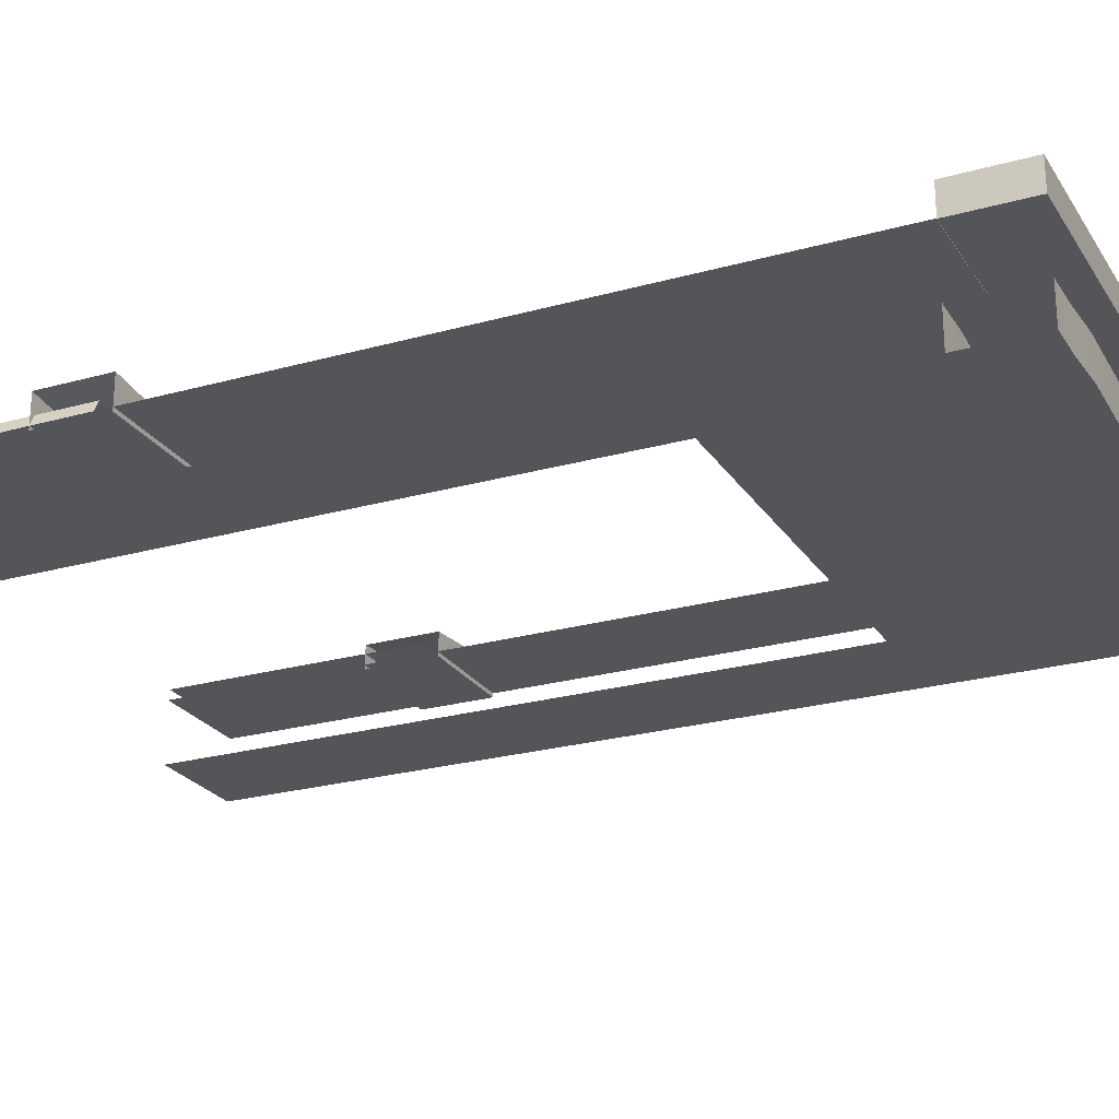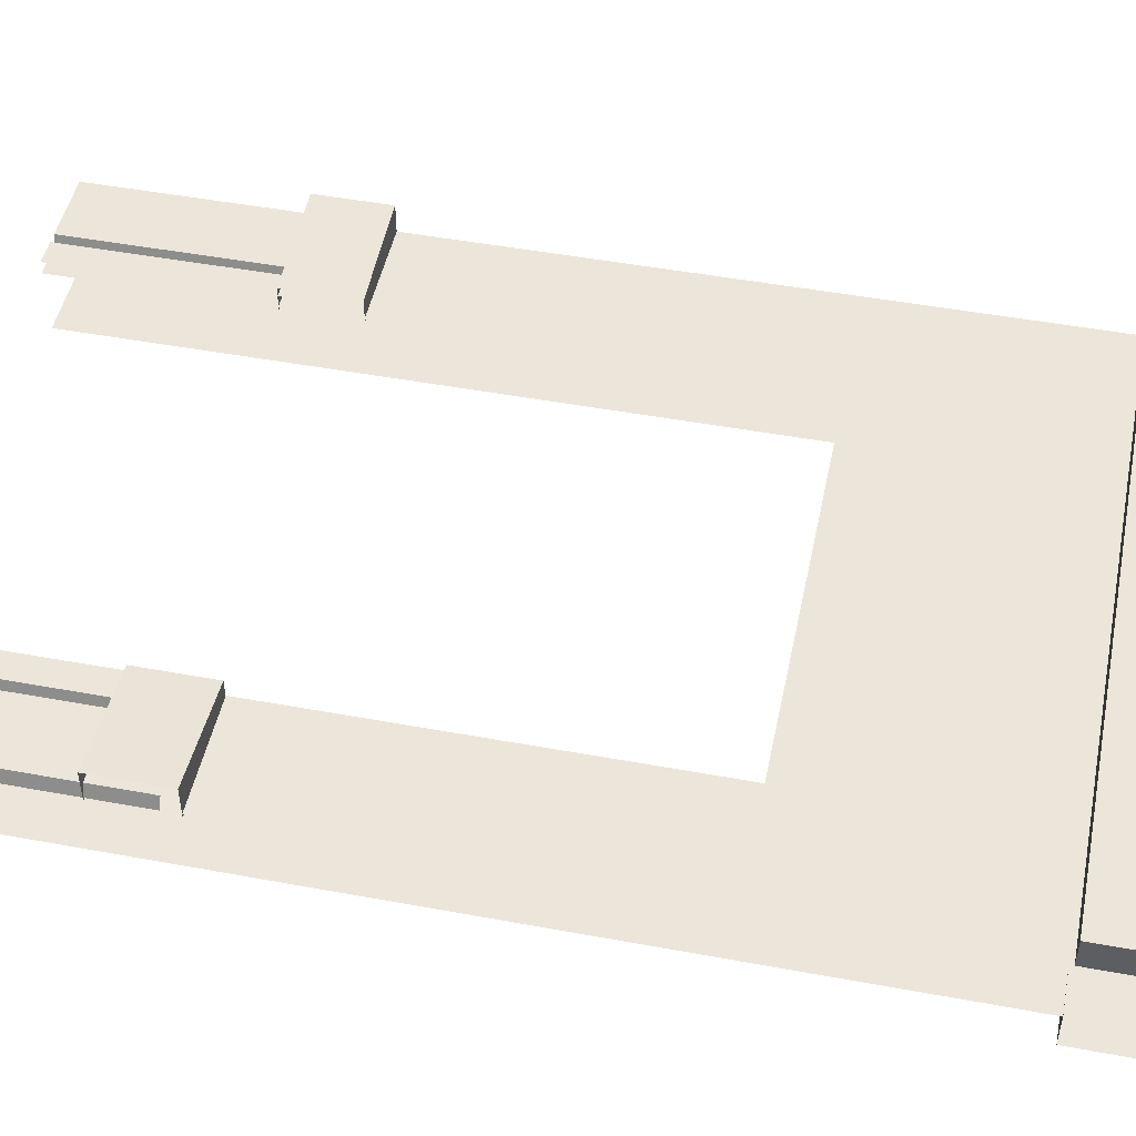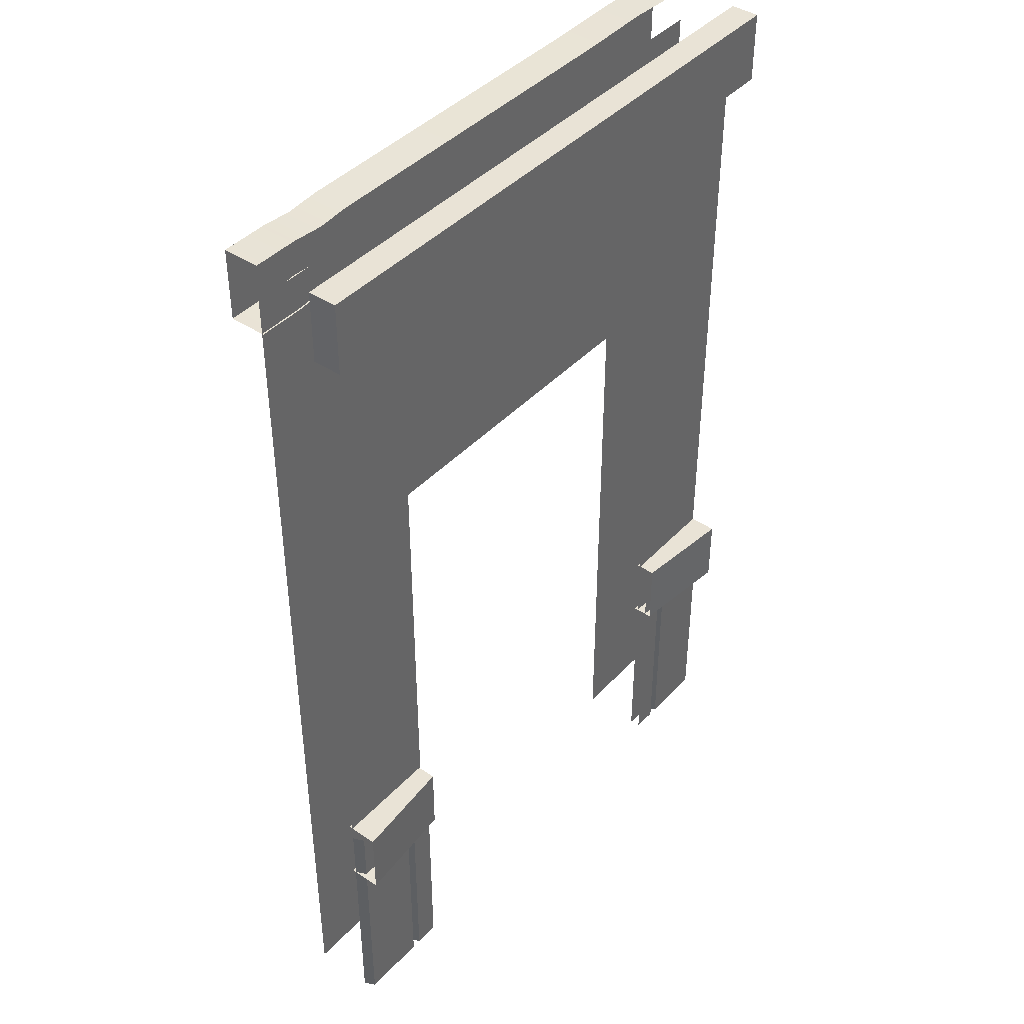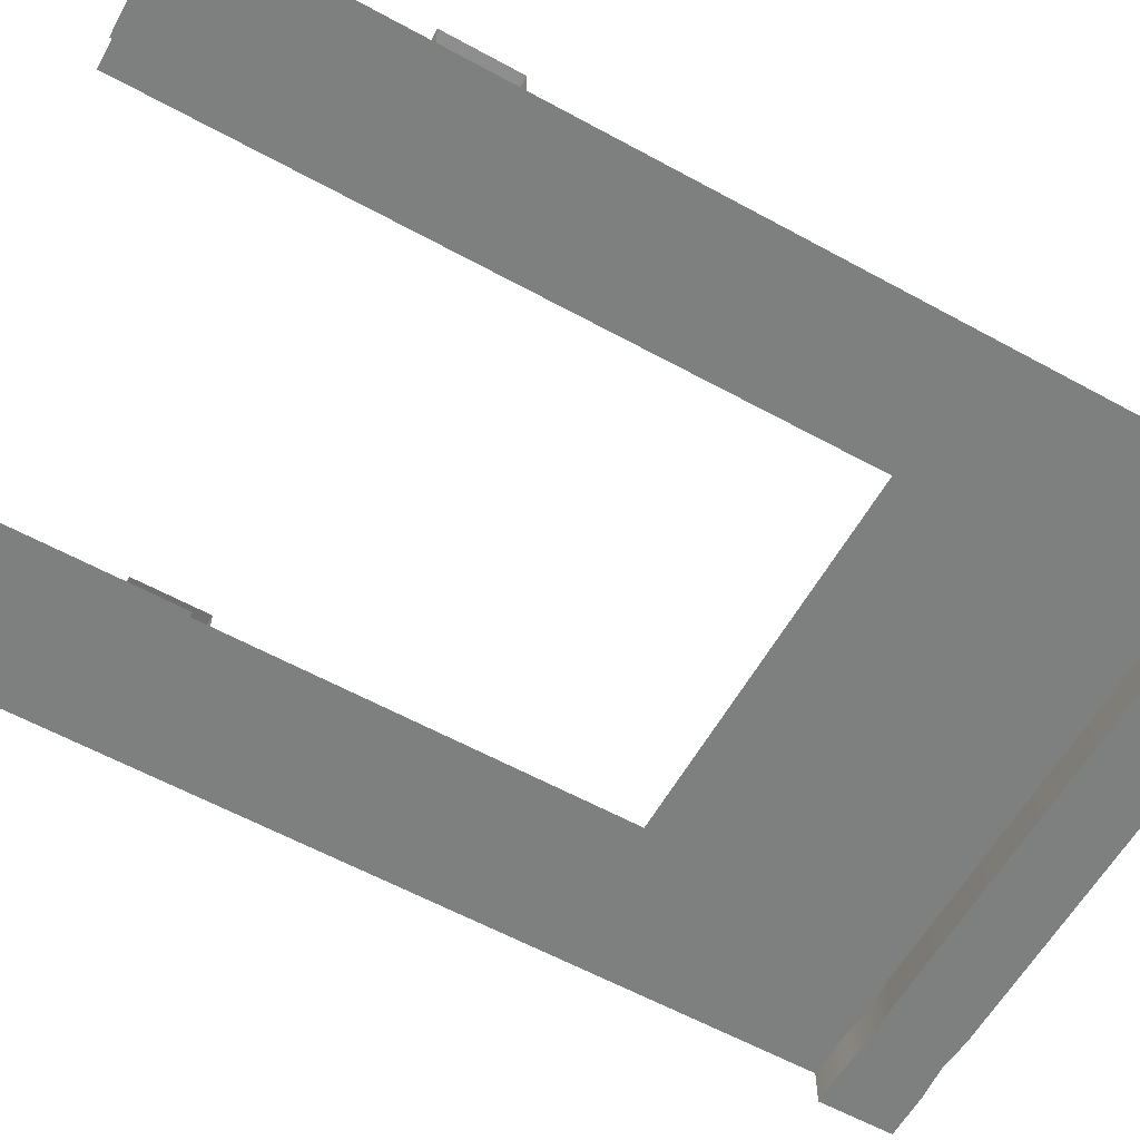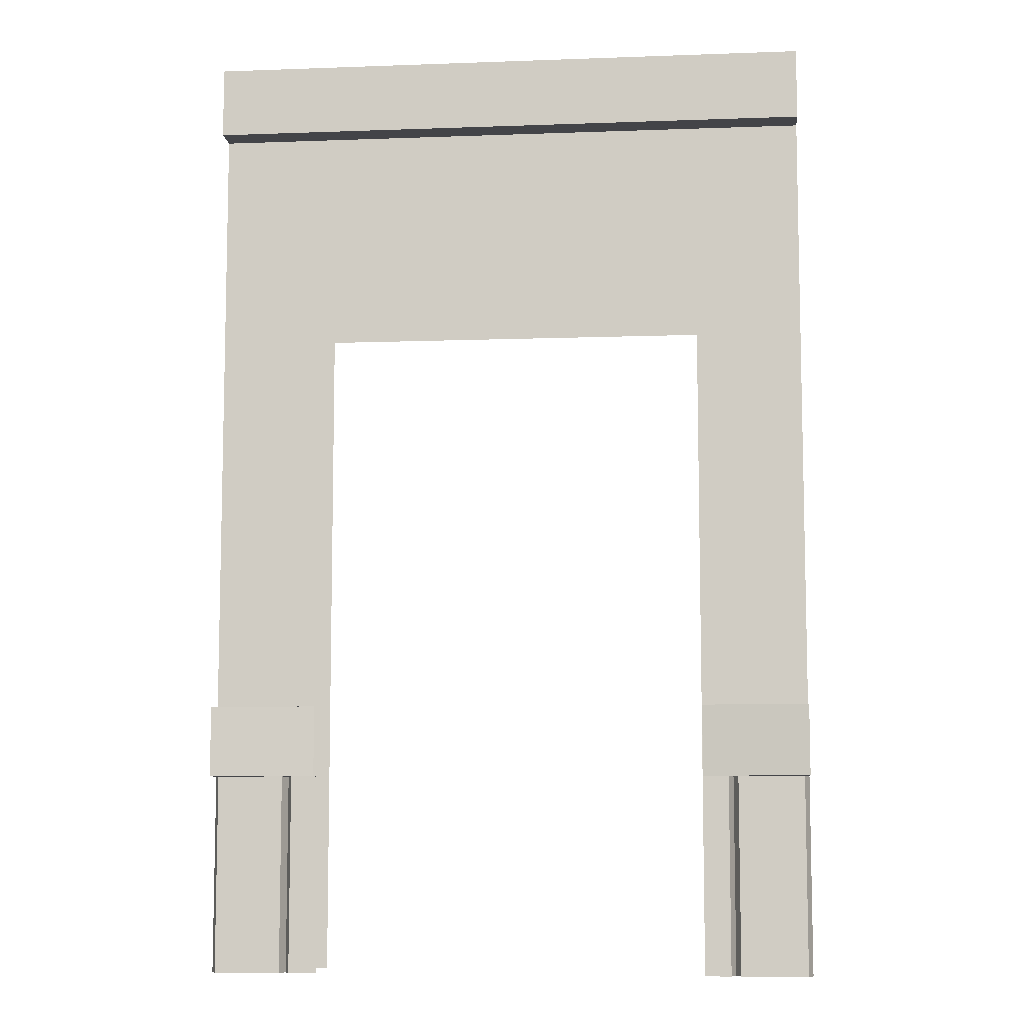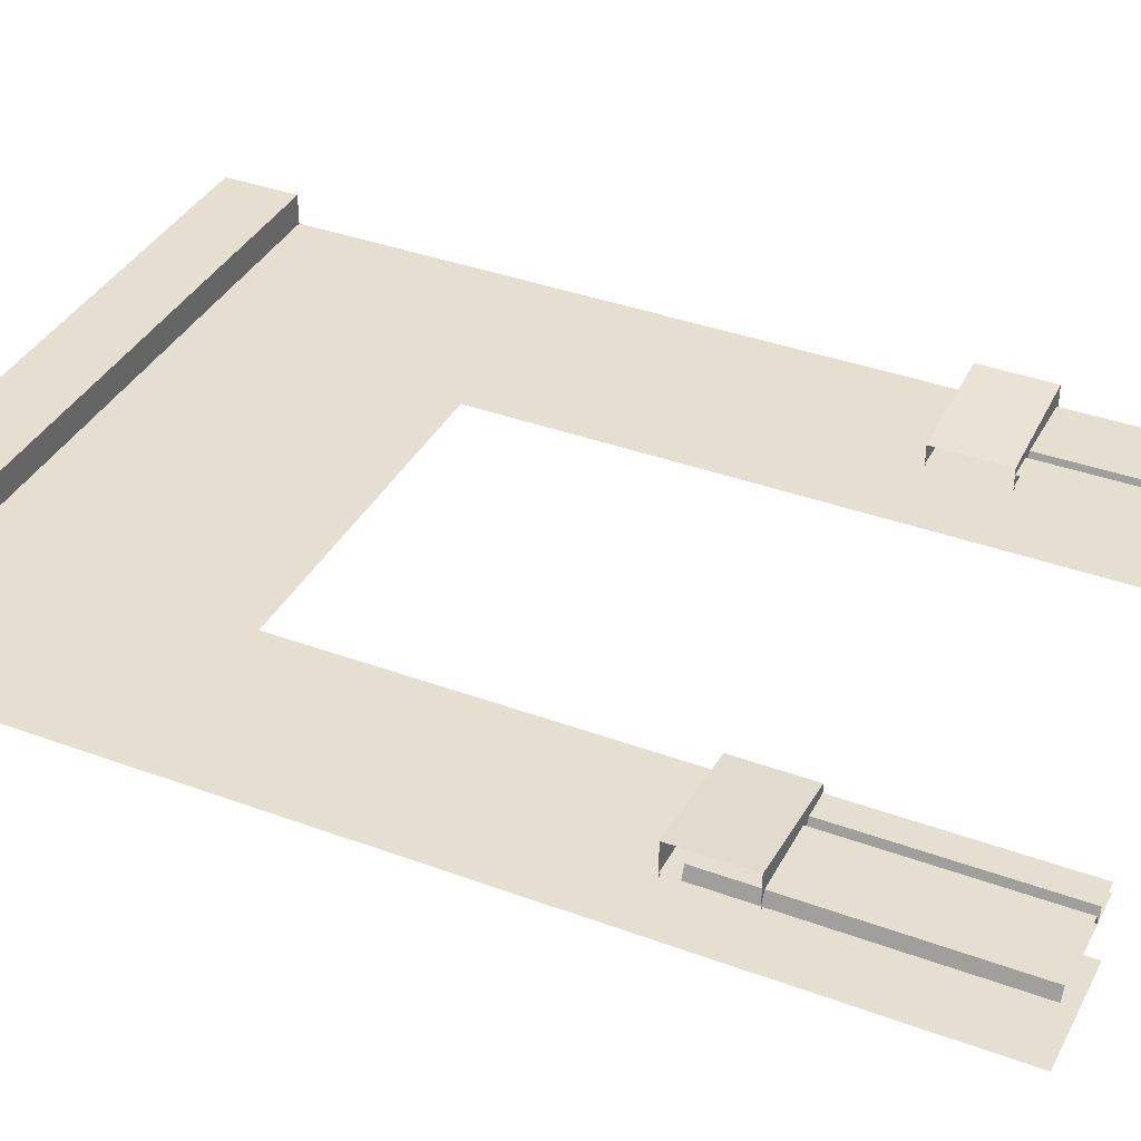
<metadata>
{"format":"obj","ext":"obj","renderer":"f3d","projection":"perspective","resolution":1024,"background":"white","views":[{"elev":-24.2,"azim":115.0,"up":"+Z"},{"elev":48.2,"azim":101.7,"up":"+Z"},{"elev":42.1,"azim":-51.2,"up":"+Y"},{"elev":-59.6,"azim":60.6,"up":"+Z"},{"elev":-8.2,"azim":5.7,"up":"+Y"},{"elev":37.5,"azim":-64.7,"up":"+Z"}]}
</metadata>
<code>
o Wall_WoodBrick_Door_Flat
v 1 3.117 0.09245
v 1 2.883 0.09245
v 1 3.117 -0.001371
v 1 2.883 -0.001371
v -1 3.117 0.09245
v -1 2.883 0.09245
v -1 3.117 -0.00137
v -1 2.883 -0.00137
v -1 -0 0
v 1 0 -0
v -0.75 -0 -0
v 0.75 0 0
v -0.7659 -0 0.03513
v -0.9841 -0 0.03513
v -0.7341 -0 0.03513
v 0.7341 0 0.03513
v 0.9841 0 0.03513
v 0.7659 0 0.03513
v -1 0.8311 0
v 1 0.8311 -0
v -0.75 0.8311 -0
v 0.75 0.8311 0
v -0.7659 0.8311 0.03513
v -0.9841 0.8311 0.03513
v -0.7341 0.8311 0.03513
v 0.7341 0.8311 0.03513
v 0.9841 0.8311 0.03513
v 0.7659 0.8311 0.03513
v 1 0.8831 0.09245
v 1 0.6496 0.09245
v 1 0.8831 -0.01252
v 1 0.6496 -0.01252
v -1 0.8831 0.09245
v -1 0.6496 0.09245
v -1 0.8831 -0.01252
v -1 0.6496 -0.01252
v -0.6531 0.8831 0.06262
v -0.6531 -0 0.03513
v -0.6531 0.6496 -0.01252
v -0.6531 0.6496 0.06262
v -0.6531 0.8311 0.03513
v -0.6531 0.8831 -0.01252
v 0.6498 0.8831 0.05653
v 0.6498 0.8311 0.03513
v 0.6498 0.6496 0.05653
v 0.6498 0 0.03513
v 0.6498 0.6496 -0.01252
v 0.6498 0.8831 -0.01252
v -1 0 0
v -1 3 0
v 1 0 0
v 1 3 0
v -1 0.88 0
v 1 0.88 0
v -0.6479 3 0
v 0.6479 3 0
v 0.6479 0 0
v -0.6479 0 0
v -0.6479 0.88 0
v 0.6479 0.88 0
v 1 2.151 0
v 0.6479 2.151 0
v -1 2.151 0
v -0.6479 2.151 0
v -1 0 -0.2
v -1 3 -0.2
v 1 0 -0.2
v 1 3 -0.2
v 1 2.196 -0.2
v -1 2.196 -0.2
v 0.6478 3 -0.2
v -0.6478 3 -0.2
v -0.6478 0 -0.2
v 0.6478 0 -0.2
v -0.6478 2.196 -0.2
v 0.6478 2.196 -0.2
v -1 3.117 -0.314
v -1 2.883 -0.314
v -1 3.117 -0.1951
v -1 2.883 -0.1951
v 1 3.117 -0.314
v 1 2.883 -0.314
v 1 3.117 -0.1951
v 1 2.883 -0.1951
v -0.8513 2.883 -0.1951
v -0.6369 2.883 -0.1951
v -0.7441 2.892 -0.1951
v 0.5045 2.883 -0.1951
v 0.8809 2.883 -0.1951
v 0.7441 2.877 -0.1951
v -0.8513 3.117 -0.314
v -0.6369 3.117 -0.314
v -0.7441 3.108 -0.314
v 0.5045 3.117 -0.314
v 0.8809 3.117 -0.314
v 0.7441 3.123 -0.314
v 0.8809 3.117 -0.1951
v 0.5045 3.117 -0.1951
v 0.7441 3.123 -0.1951
v -0.6369 3.117 -0.1951
v -0.8513 3.117 -0.1951
v -0.7441 3.108 -0.1951
v 0.8809 2.883 -0.314
v 0.5045 2.883 -0.314
v 0.7441 2.877 -0.314
v -0.6369 2.883 -0.314
v -0.8513 2.883 -0.314
v -0.7441 2.892 -0.314
f 1 2 4 3
f 7 8 6 5
f 8 4 2 6
f 3 7 5 1
f 2 1 5 6
f 31 32 47 48
f 36 39 40 34
f 31 48 43 29
f 30 29 43 45
f 37 42 35 33
f 40 37 33 34
f 42 39 36 35
f 45 47 32 30
f 97 83 81 95
f 94 104 106 92
f 103 95 81 82
f 84 89 103 82
f 78 77 91 107
f 79 101 91 77
f 85 80 78 107
f 98 94 92 100
f 95 103 105 96
f 96 105 104 94
f 107 91 93 108
f 108 93 92 106
f 97 95 96 99
f 99 96 94 98
f 91 101 102 93
f 93 102 100 92
f 85 107 108 87
f 87 108 106 86
f 103 89 90 105
f 105 90 88 104
f 86 106 104 88
f 22 12 18 28
f 19 9 14 24
f 21 11 15 25
f 26 16 12 22
f 27 17 10 20
f 23 13 11 21
f 17 27 28 18
f 16 26 44 46
f 13 23 24 14
f 38 41 25 15
f 49 58 59 53
f 57 51 54 60
f 62 61 52 56
f 62 56 55 64
f 63 64 55 50
f 60 54 61 62
f 53 59 64 63
f 69 67 74 76
f 72 75 70 66
f 75 72 71 76
f 75 73 65 70
f 68 69 76 71

</code>
